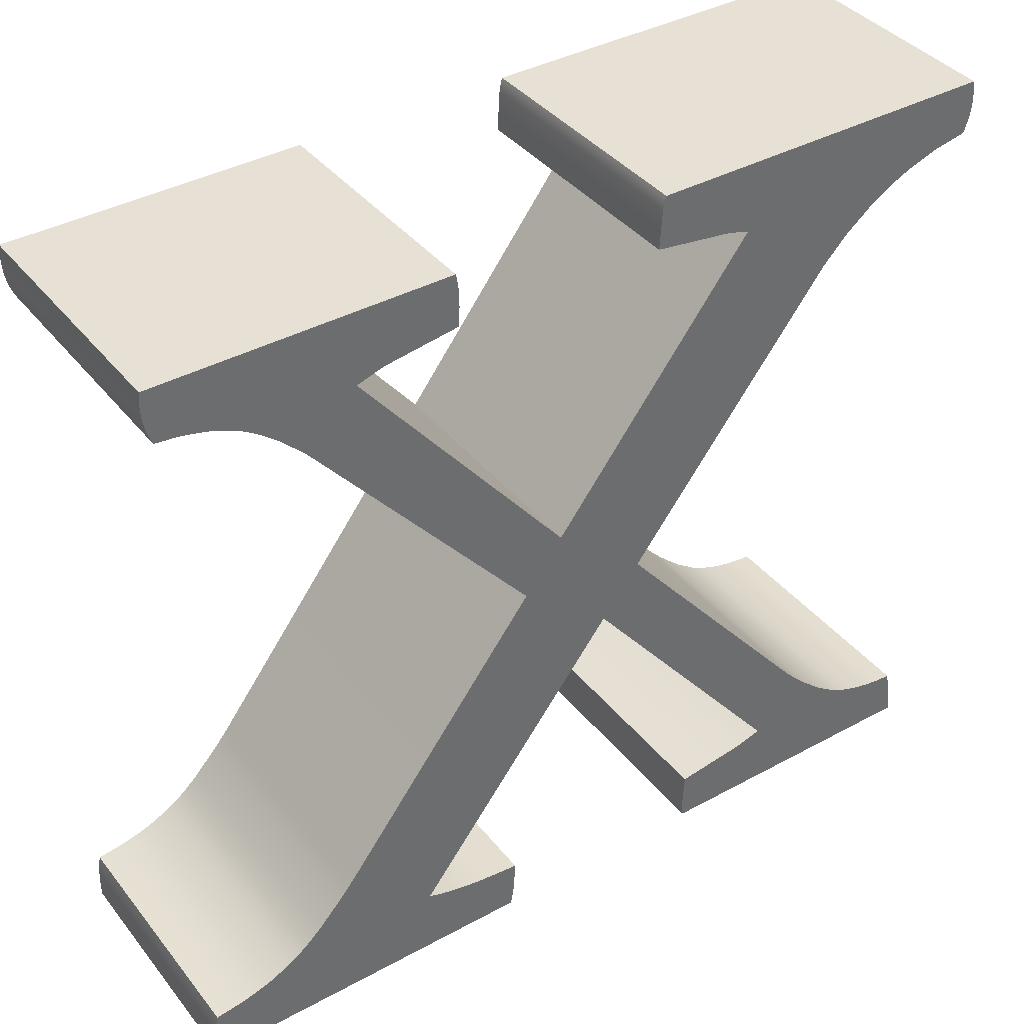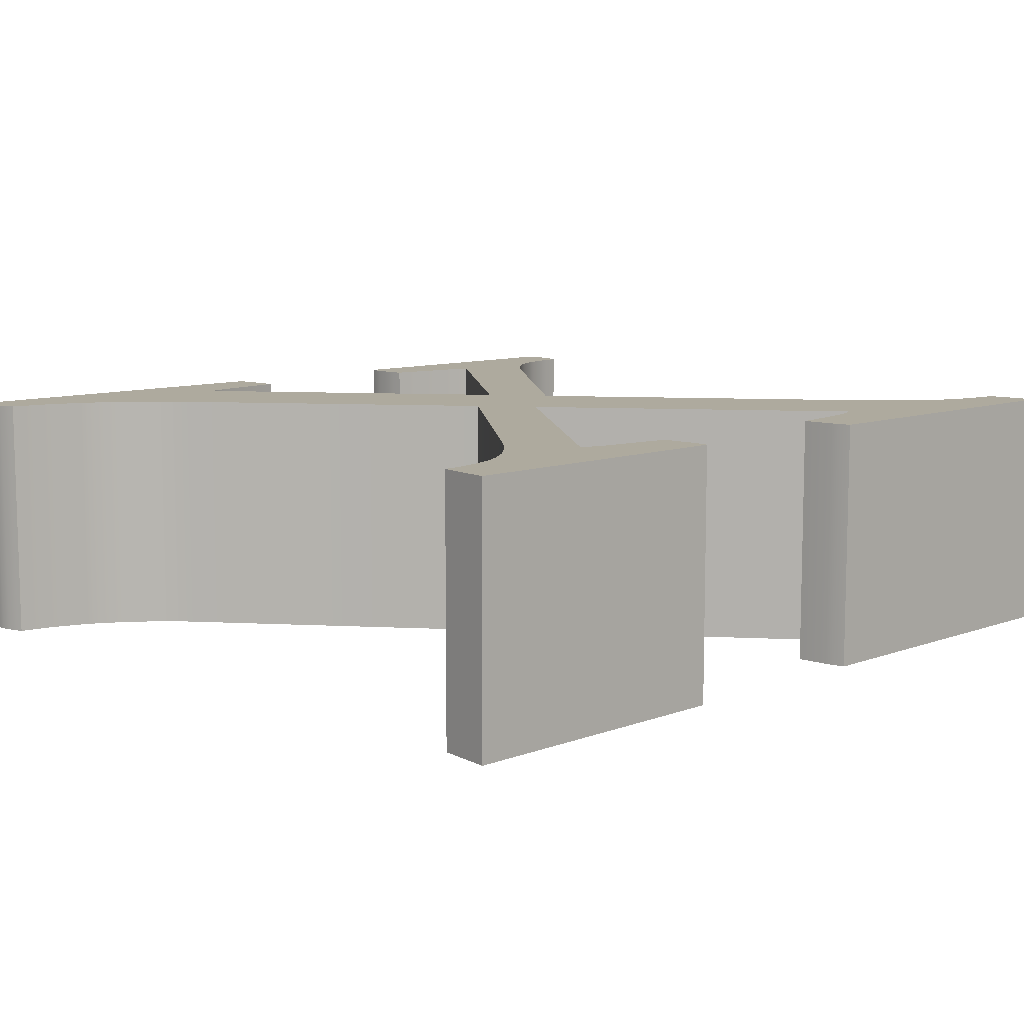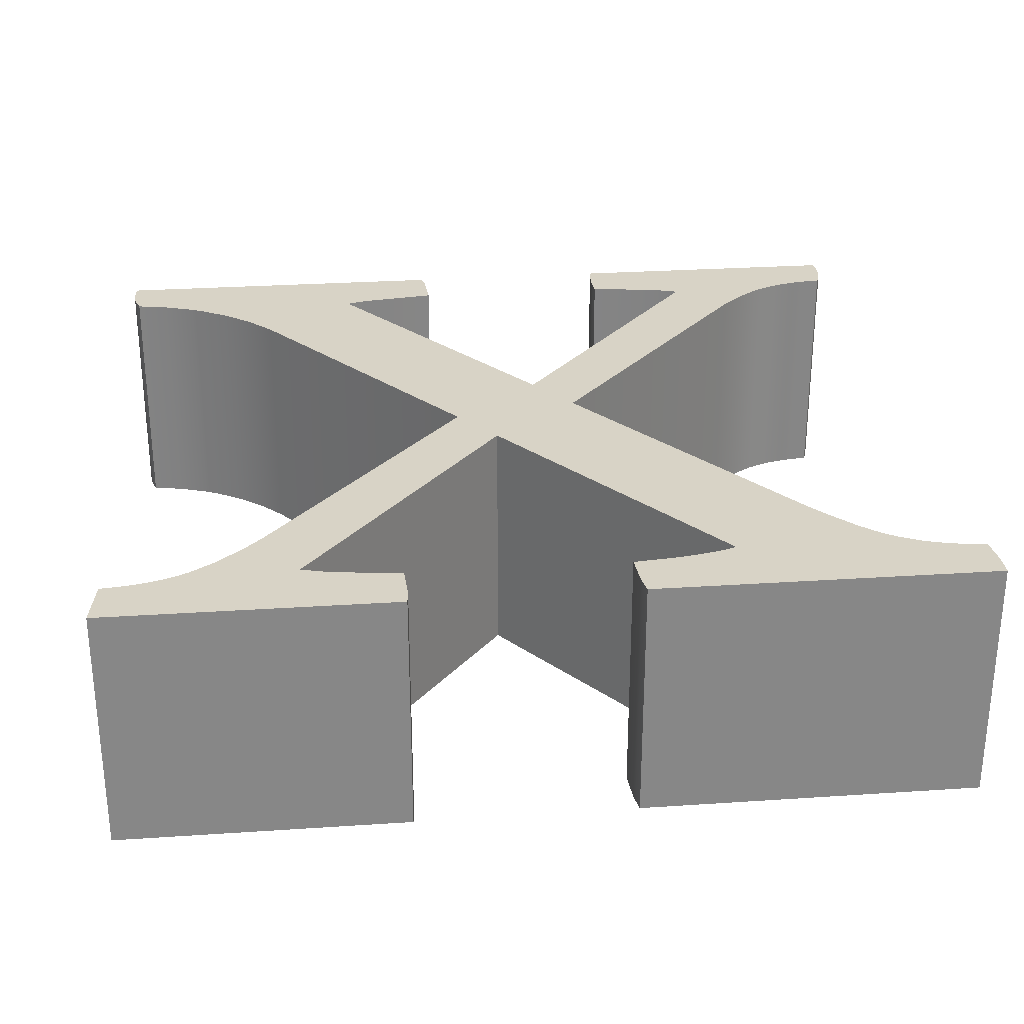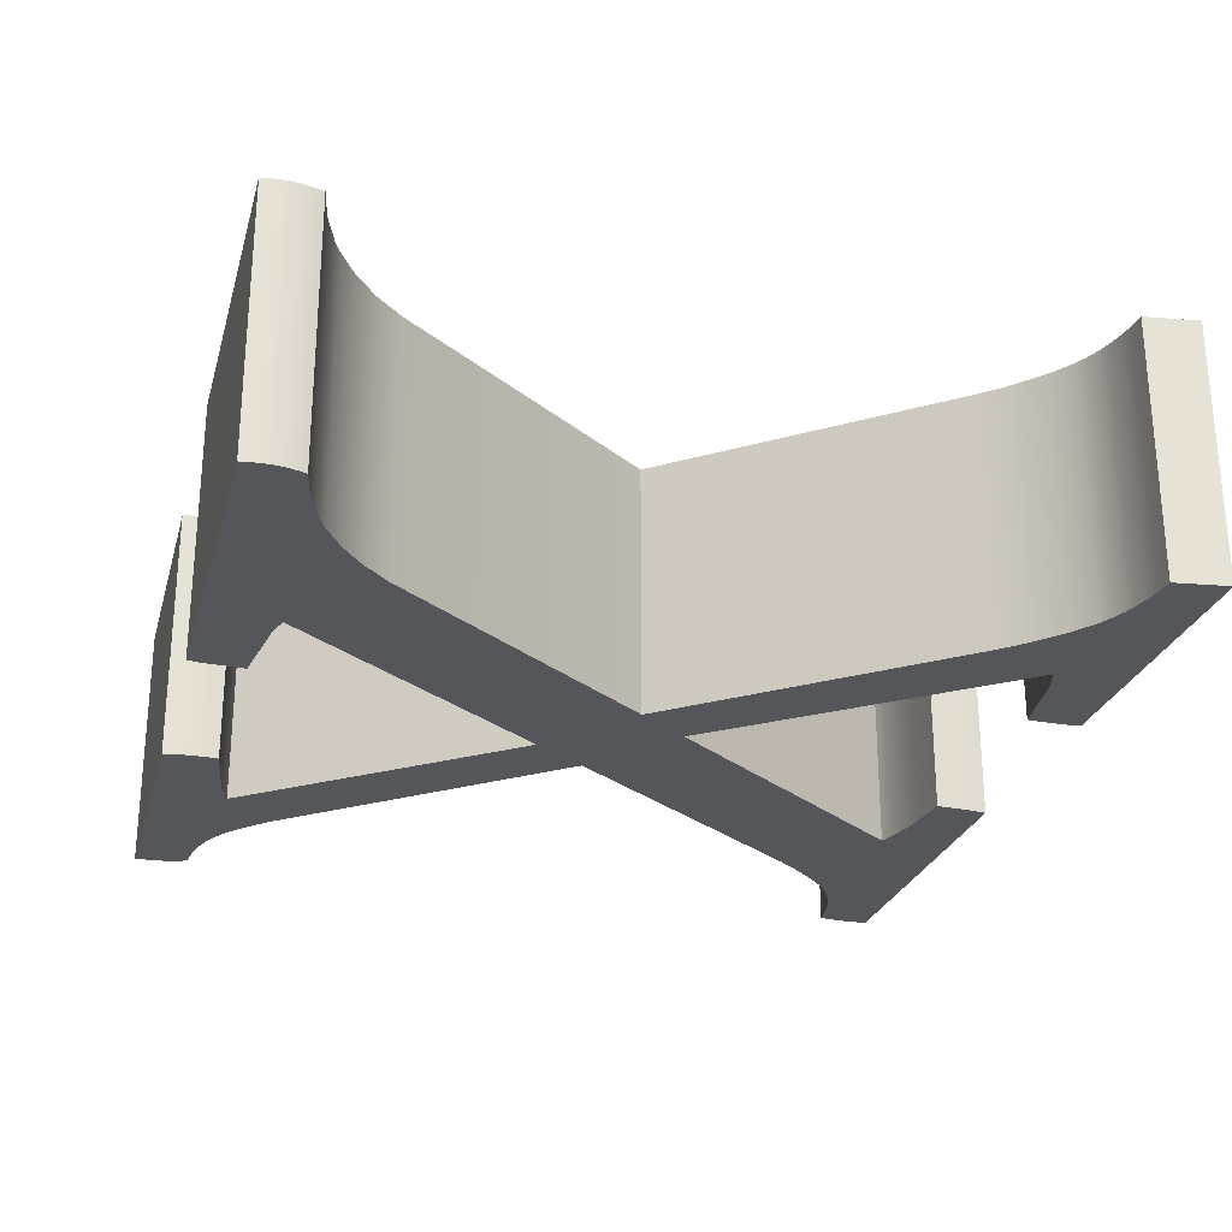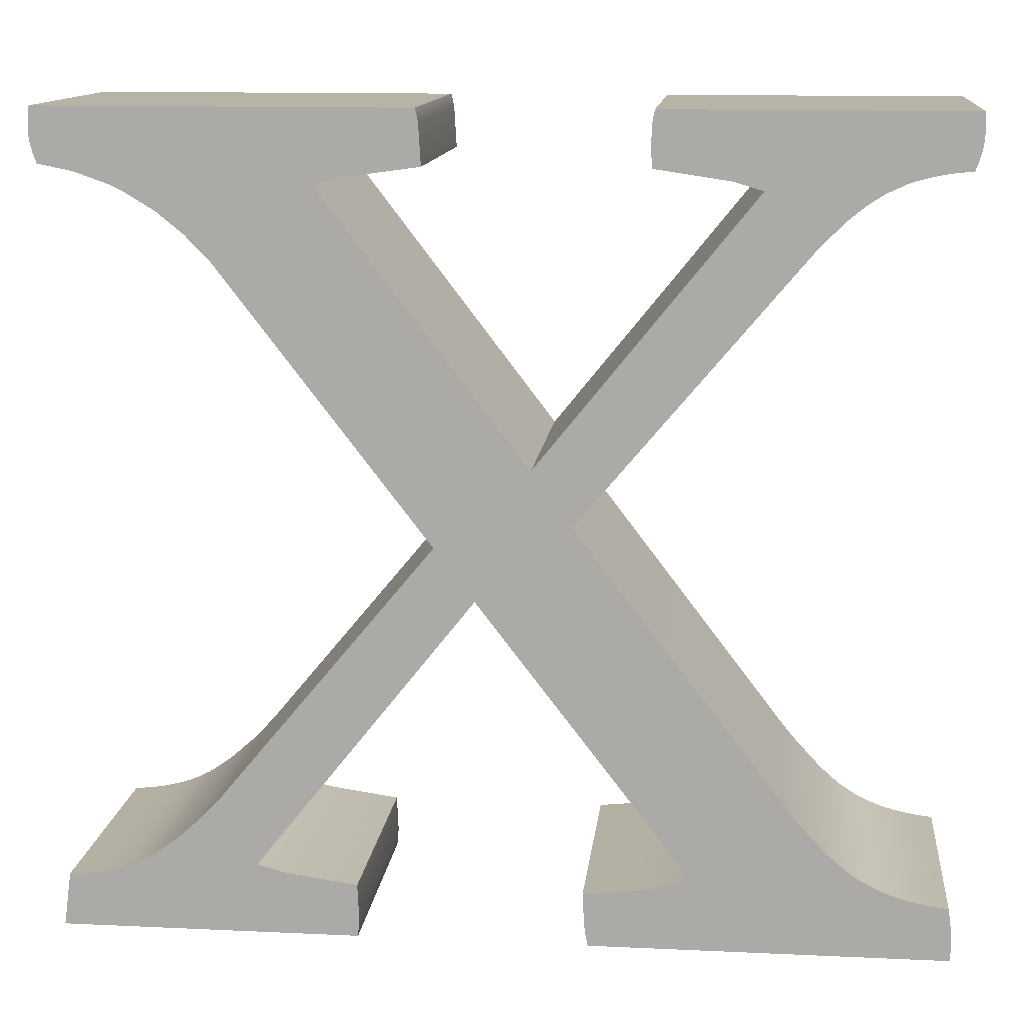
<metadata>
{"format":"obj","ext":"obj","renderer":"f3d","projection":"perspective","resolution":1024,"background":"white","views":[{"elev":39.1,"azim":145.7,"up":"+Y"},{"elev":9.2,"azim":-44.7,"up":"+Z"},{"elev":28.1,"azim":-5.8,"up":"+Z"},{"elev":-25.8,"azim":-104.8,"up":"+Z"},{"elev":12.9,"azim":6.1,"up":"+Y"}]}
</metadata>
<code>
o x_Curve.117
v 0.1713 0.01826 0.05
v 0.1716 0.01572 0.05
v 0.1709 0.02096 0.05
v 0.1639 0.02185 0.05
v 0.1709 0.02096 -0.05
v 0.1639 0.02185 -0.05
v 0.1713 0.01826 -0.05
v 0.1716 0.01572 -0.05
v 0.1719 0.01337 -0.05
v 0.1721 0.01118 -0.05
v 0.1721 0.01118 0.05
v 0.1722 0.01016 -0.05
v 0.1722 0.009172 -0.05
v 0.1722 0.008233 -0.05
v 0.1723 0.007338 -0.05
v 0.1723 0 -0.05
v 0.1723 -0 0.05
v 0.03459 0 -0.05
v 0.03426 0.00164 -0.05
v 0.03459 -0 0.05
v 0.03426 0.00164 0.05
v 0.03367 0.004979 0.05
v 0.03321 0.008395 0.05
v 0.03321 0.008395 -0.05
v 0.0325 0.02096 0.05
v 0.0495 0.02275 0.05
v 0.0325 0.02096 -0.05
v 0.0495 0.02275 -0.05
v 0.05678 0.02393 -0.05
v 0.06324 0.02531 -0.05
v 0.06889 0.02688 -0.05
v 0.06324 0.02531 0.05
v 0.06889 0.02688 0.05
v 0.05678 0.02393 0.05
v 0.07141 0.02774 0.05
v 0.07372 0.02865 0.05
v 0.07372 0.02865 -0.05
v -0.008735 0.1356 0.05
v -0.09399 0.02795 0.05
v -0.008735 0.1356 -0.05
v -0.09399 0.02795 -0.05
v -0.08343 0.025 -0.05
v -0.08343 0.025 0.05
v -0.05486 0.02096 -0.05
v -0.05486 0.02096 0.05
v -0.05423 0.006678 -0.05
v -0.05423 0.006678 0.05
v -0.05486 0 -0.05
v -0.05486 -0 0.05
v -0.1716 0 -0.05
v -0.1716 -0 0.05
v -0.1688 0.02096 -0.05
v -0.1622 0.0216 -0.05
v -0.1688 0.02096 0.05
v -0.1622 0.0216 0.05
v -0.1591 0.02206 0.05
v -0.1561 0.0226 0.05
v -0.1561 0.0226 -0.05
v -0.1503 0.02393 0.05
v -0.1476 0.02474 0.05
v -0.145 0.02562 0.05
v -0.145 0.02562 -0.05
v -0.1401 0.02766 0.05
v -0.1401 0.02766 -0.05
v -0.1356 0.03005 0.05
v -0.1356 0.03005 -0.05
v -0.1267 0.03626 0.05
v -0.1172 0.04465 0.05
v -0.1267 0.03626 -0.05
v -0.1172 0.04465 -0.05
v -0.1148 0.04708 -0.05
v -0.1123 0.04965 -0.05
v -0.1073 0.05521 -0.05
v -0.02411 0.1558 -0.05
v -0.1056 0.2615 -0.05
v -0.02411 0.1558 0.05
v -0.1056 0.2615 0.05
v -0.1073 0.05521 0.05
v -0.1123 0.04965 0.05
v -0.1148 0.04708 0.05
v -0.1155 0.2717 0.05
v -0.1261 0.2802 0.05
v -0.1155 0.2717 -0.05
v -0.1261 0.2802 -0.05
v -0.1375 0.2871 -0.05
v -0.1435 0.2899 -0.05
v -0.1375 0.2871 0.05
v -0.1435 0.2899 0.05
v -0.1561 0.2943 0.05
v -0.1561 0.2943 -0.05
v -0.1695 0.297 0.05
v -0.1695 0.297 -0.05
v -0.1703 0.2993 0.05
v -0.1707 0.3004 0.05
v -0.171 0.3015 0.05
v -0.1716 0.3035 0.05
v -0.171 0.3015 -0.05
v -0.1707 0.3004 -0.05
v -0.1716 0.3035 -0.05
v -0.1718 0.3046 -0.05
v -0.1719 0.3055 -0.05
v -0.1722 0.3074 -0.05
v -0.1719 0.3055 0.05
v -0.1718 0.3046 0.05
v -0.1722 0.3074 0.05
v -0.1722 0.3083 0.05
v -0.1723 0.3092 0.05
v -0.1723 0.3092 -0.05
v -0.1723 0.3101 0.05
v -0.1722 0.3109 0.05
v -0.1722 0.3117 0.05
v -0.1722 0.3125 0.05
v -0.1721 0.3133 0.05
v -0.1721 0.314 0.05
v -0.172 0.3147 0.05
v -0.1719 0.3154 0.05
v -0.1716 0.318 0.05
v -0.1719 0.3154 -0.05
v -0.172 0.3147 -0.05
v -0.1716 0.318 -0.05
v -0.0297 0.318 -0.05
v -0.02936 0.3169 -0.05
v -0.0297 0.318 0.05
v -0.02936 0.3169 0.05
v -0.02906 0.3156 0.05
v -0.02854 0.3128 0.05
v -0.02854 0.3128 -0.05
v -0.0276 0.297 0.05
v -0.0276 0.297 -0.05
v -0.05866 0.2926 0.05
v -0.06361 0.2914 0.05
v -0.05866 0.2926 -0.05
v -0.06361 0.2914 -0.05
v -0.06743 0.29 -0.05
v 0.01223 0.1859 -0.05
v -0.06743 0.29 0.05
v 0.01223 0.1859 0.05
v 0.09539 0.2893 0.05
v 0.08475 0.2926 0.05
v 0.09539 0.2893 -0.05
v 0.08475 0.2926 -0.05
v 0.05556 0.297 -0.05
v 0.05519 0.3011 -0.05
v 0.05556 0.297 0.05
v 0.05519 0.3011 0.05
v 0.05507 0.303 0.05
v 0.05501 0.3049 0.05
v 0.05525 0.3119 0.05
v 0.05501 0.3049 -0.05
v 0.05507 0.303 -0.05
v 0.05525 0.3119 -0.05
v 0.05543 0.3135 -0.05
v 0.05565 0.315 -0.05
v 0.05593 0.3165 -0.05
v 0.05625 0.318 -0.05
v 0.1716 0.318 -0.05
v 0.05625 0.318 0.05
v 0.05593 0.3165 0.05
v 0.1716 0.318 0.05
v 0.1719 0.3141 0.05
v 0.1719 0.3122 0.05
v 0.1719 0.3104 0.05
v 0.1716 0.3068 0.05
v 0.1719 0.3104 -0.05
v 0.1719 0.3122 -0.05
v 0.1716 0.3068 -0.05
v 0.1709 0.3034 -0.05
v 0.1709 0.3034 0.05
v 0.17 0.3001 -0.05
v 0.1688 0.297 -0.05
v 0.17 0.3001 0.05
v 0.1688 0.297 0.05
v 0.1622 0.2963 0.05
v 0.1591 0.2959 0.05
v 0.1561 0.2953 0.05
v 0.1561 0.2953 -0.05
v 0.1504 0.2939 0.05
v 0.1477 0.2931 0.05
v 0.1452 0.2922 0.05
v 0.1381 0.2889 0.05
v 0.1452 0.2922 -0.05
v 0.1477 0.2931 -0.05
v 0.1381 0.2889 -0.05
v 0.1338 0.2862 -0.05
v 0.1317 0.2846 -0.05
v 0.1338 0.2862 0.05
v 0.1317 0.2846 0.05
v 0.1295 0.283 0.05
v 0.1251 0.2792 0.05
v 0.1159 0.2702 0.05
v 0.1251 0.2792 -0.05
v 0.1295 0.283 -0.05
v 0.1159 0.2702 -0.05
v 0.0276 0.1649 -0.05
v 0.0276 0.1649 0.05
v 0.1075 0.06044 -0.05
v 0.1104 0.05679 -0.05
v 0.1133 0.05335 -0.05
v 0.1133 0.05335 0.05
v 0.124 0.04168 -0.05
v 0.129 0.0371 -0.05
v 0.124 0.04168 0.05
v 0.129 0.0371 0.05
v 0.1314 0.03513 0.05
v 0.1337 0.03336 0.05
v 0.1382 0.03039 0.05
v 0.1337 0.03336 -0.05
v 0.1314 0.03513 -0.05
v 0.1382 0.03039 -0.05
v 0.1457 0.02671 -0.05
v 0.1457 0.02671 0.05
v 0.1484 0.02567 -0.05
v 0.1513 0.02472 -0.05
v 0.1543 0.02386 -0.05
v 0.1573 0.0231 -0.05
v 0.1573 0.0231 0.05
v 0.1606 0.02243 -0.05
v 0.1543 0.02386 0.05
v 0.1606 0.02243 0.05
v 0.1513 0.02472 0.05
v 0.1484 0.02567 0.05
v 0.1104 0.05679 0.05
v 0.1075 0.06044 0.05
v 0.1504 0.2939 -0.05
v 0.1591 0.2959 -0.05
v 0.1622 0.2963 -0.05
v 0.1719 0.3141 -0.05
v 0.05565 0.315 0.05
v 0.05543 0.3135 0.05
v -0.02906 0.3156 -0.05
v -0.1721 0.314 -0.05
v -0.1721 0.3133 -0.05
v -0.1722 0.3125 -0.05
v -0.1722 0.3117 -0.05
v -0.1722 0.3109 -0.05
v -0.1723 0.3101 -0.05
v -0.1722 0.3083 -0.05
v -0.1703 0.2993 -0.05
v -0.1476 0.02474 -0.05
v -0.1503 0.02393 -0.05
v -0.1591 0.02206 -0.05
v 0.07141 0.02774 -0.05
v 0.03367 0.004979 -0.05
v 0.1723 0.007338 0.05
v 0.1722 0.008233 0.05
v 0.1722 0.009172 0.05
v 0.1722 0.01016 0.05
v 0.1719 0.01337 0.05
f 1 2 8
f 78 79 39
f 4 5 6
f 41 69 70
f 245 15 14
f 20 16 17
f 19 20 21
f 25 24 23
f 26 34 29
f 31 32 33
f 38 37 36
f 39 40 38
f 43 41 39
f 45 42 43
f 46 45 47
f 49 46 47
f 51 48 49
f 52 51 54
f 53 54 55
f 240 57 59
f 63 62 61
f 66 63 65
f 69 65 67
f 70 67 68
f 72 71 79
f 75 76 77
f 83 77 81
f 84 81 82
f 85 82 87
f 88 85 87
f 90 88 89
f 92 89 91
f 238 91 93
f 99 95 96
f 102 103 105
f 109 110 235
f 120 116 117
f 123 120 117
f 125 127 230
f 128 127 126
f 130 129 128
f 131 132 130
f 136 133 131
f 137 134 136
f 138 135 137
f 141 138 139
f 144 141 139
f 143 144 145
f 151 147 148
f 229 228 153
f 159 155 157
f 227 159 160
f 163 164 162
f 168 166 163
f 169 168 171
f 172 169 171
f 226 172 173
f 224 175 177
f 183 179 180
f 184 180 186
f 188 191 192
f 190 191 189
f 195 193 190
f 196 195 223
f 202 198 199
f 201 202 203
f 206 207 205
f 211 209 206
f 213 212 220
f 2 248 8
f 248 11 9
f 8 248 9
f 11 10 9
f 8 7 1
f 7 5 3
f 3 1 7
f 245 246 219
f 246 247 219
f 247 11 219
f 11 248 4
f 219 11 4
f 248 2 4
f 2 1 4
f 1 3 4
f 244 245 219
f 20 17 35
f 17 244 216
f 220 17 218
f 22 21 26
f 21 20 26
f 25 23 26
f 23 22 26
f 17 220 221
f 219 216 244
f 216 218 17
f 17 221 211
f 34 26 20
f 32 34 20
f 33 32 20
f 35 33 20
f 17 211 206
f 35 17 36
f 36 17 206
f 36 206 205
f 36 205 204
f 38 36 223
f 36 204 203
f 36 203 202
f 36 202 199
f 36 199 222
f 36 222 223
f 38 223 195
f 38 195 76
f 195 190 137
f 173 172 171
f 171 168 173
f 168 163 173
f 163 162 174
f 162 161 174
f 174 161 175
f 161 160 175
f 160 159 175
f 159 157 138
f 157 158 139
f 138 157 139
f 158 228 139
f 228 229 139
f 229 148 139
f 148 147 139
f 147 146 139
f 146 145 139
f 145 144 139
f 175 159 177
f 174 173 163
f 177 159 178
f 159 138 179
f 178 159 179
f 180 179 138
f 186 180 138
f 187 186 138
f 188 187 138
f 189 188 138
f 189 138 190
f 138 137 190
f 195 137 76
f 39 38 78
f 78 38 76
f 47 45 43
f 51 49 39
f 49 47 43
f 55 54 51
f 56 55 51
f 49 43 39
f 57 56 51
f 59 57 51
f 130 128 126
f 126 125 130
f 125 124 130
f 124 123 130
f 123 117 136
f 117 116 89
f 116 115 89
f 115 114 89
f 114 113 89
f 113 112 89
f 112 111 89
f 111 110 89
f 110 109 89
f 109 107 89
f 107 106 89
f 106 105 89
f 105 103 89
f 103 104 89
f 104 96 89
f 96 95 89
f 95 94 89
f 94 93 89
f 93 91 89
f 123 136 131
f 131 130 123
f 136 117 87
f 89 88 117
f 87 117 88
f 59 51 60
f 51 39 63
f 60 51 61
f 61 51 63
f 136 87 82
f 136 82 81
f 137 136 77
f 136 81 77
f 65 63 39
f 67 65 39
f 137 77 76
f 68 67 39
f 80 68 39
f 79 80 39
f 216 219 215
f 219 4 217
f 215 219 217
f 4 3 5
f 6 217 4
f 141 142 143
f 143 150 141
f 150 149 141
f 149 151 141
f 151 152 141
f 152 153 141
f 153 154 141
f 154 155 141
f 155 156 140
f 156 227 176
f 227 165 176
f 165 164 225
f 164 166 225
f 166 167 226
f 167 169 226
f 169 170 226
f 226 225 166
f 155 140 141
f 140 156 181
f 165 225 176
f 224 156 176
f 156 224 182
f 156 182 181
f 140 181 183
f 140 183 184
f 140 184 185
f 140 185 192
f 135 140 193
f 140 192 191
f 140 191 193
f 135 193 194
f 134 135 75
f 135 194 74
f 75 135 74
f 127 129 132
f 122 230 132
f 230 127 132
f 120 121 134
f 121 122 132
f 134 121 133
f 119 118 90
f 118 120 90
f 232 231 90
f 231 119 90
f 234 233 90
f 233 232 90
f 236 235 90
f 235 234 90
f 237 108 90
f 108 236 90
f 101 102 90
f 102 237 90
f 99 100 90
f 100 101 90
f 98 97 90
f 97 99 90
f 92 238 90
f 238 98 90
f 132 133 121
f 86 90 120
f 120 134 85
f 120 85 86
f 84 85 134
f 83 84 134
f 83 134 75
f 194 196 40
f 74 194 40
f 196 197 37
f 40 196 37
f 197 198 37
f 198 200 37
f 200 201 37
f 201 208 37
f 6 5 7
f 7 8 6
f 8 9 6
f 9 10 6
f 10 12 217
f 12 13 217
f 13 14 217
f 14 15 217
f 15 16 215
f 16 18 242
f 18 19 28
f 30 18 29
f 19 243 28
f 243 24 28
f 24 27 28
f 28 29 18
f 18 30 31
f 15 215 217
f 10 217 6
f 214 215 16
f 18 31 242
f 213 214 16
f 212 213 16
f 16 242 37
f 16 37 209
f 210 212 16
f 209 210 16
f 207 209 37
f 208 207 37
f 50 52 53
f 46 48 42
f 48 50 41
f 42 44 46
f 41 42 48
f 50 53 241
f 50 241 58
f 41 50 64
f 50 58 240
f 50 240 239
f 50 239 62
f 74 40 73
f 40 41 73
f 50 62 64
f 72 73 41
f 71 72 41
f 41 64 66
f 41 66 69
f 70 71 41
f 11 247 10
f 247 246 10
f 245 244 15
f 244 17 16
f 244 16 15
f 10 246 12
f 246 245 12
f 14 13 245
f 13 12 245
f 20 18 16
f 21 22 19
f 22 23 243
f 19 22 243
f 23 24 243
f 19 18 20
f 25 27 24
f 34 32 30
f 29 28 26
f 28 27 26
f 34 30 29
f 27 25 26
f 33 35 31
f 35 36 242
f 31 35 242
f 36 37 242
f 31 30 32
f 38 40 37
f 39 41 40
f 43 42 41
f 45 44 42
f 46 44 45
f 49 48 46
f 51 50 48
f 52 50 51
f 55 56 53
f 56 57 241
f 53 56 241
f 57 58 241
f 53 52 54
f 59 60 240
f 60 61 239
f 240 60 239
f 61 62 239
f 240 58 57
f 63 64 62
f 66 64 63
f 69 66 65
f 70 69 67
f 68 80 70
f 80 79 71
f 70 80 71
f 78 76 74
f 79 78 73
f 78 74 73
f 73 72 79
f 75 74 76
f 83 75 77
f 84 83 81
f 85 84 82
f 88 86 85
f 90 86 88
f 92 90 89
f 93 94 238
f 94 95 238
f 95 97 98
f 238 92 91
f 95 98 238
f 96 104 99
f 104 103 99
f 103 101 100
f 99 97 95
f 103 100 99
f 105 106 102
f 106 107 102
f 107 108 237
f 102 101 103
f 107 237 102
f 114 115 231
f 115 116 231
f 116 118 119
f 231 232 114
f 232 233 114
f 116 119 231
f 112 113 233
f 113 114 233
f 233 234 112
f 234 235 112
f 110 111 235
f 111 112 235
f 235 236 107
f 236 108 107
f 107 109 235
f 120 118 116
f 123 121 120
f 123 124 121
f 124 125 121
f 125 126 127
f 230 122 125
f 122 121 125
f 128 129 127
f 130 132 129
f 131 133 132
f 136 134 133
f 137 135 134
f 138 140 135
f 141 140 138
f 144 142 141
f 145 146 143
f 146 147 143
f 147 149 150
f 143 142 144
f 147 150 143
f 151 149 147
f 228 158 153
f 158 157 153
f 157 155 154
f 153 152 148
f 152 151 148
f 157 154 153
f 148 229 153
f 159 156 155
f 160 161 227
f 161 162 227
f 162 164 165
f 227 156 159
f 162 165 227
f 163 166 164
f 168 167 166
f 169 167 168
f 172 170 169
f 173 174 226
f 174 175 225
f 226 174 225
f 175 176 225
f 226 170 172
f 177 178 224
f 178 179 182
f 224 178 182
f 179 181 182
f 224 176 175
f 183 181 179
f 184 183 180
f 186 187 184
f 187 188 185
f 184 187 185
f 188 189 191
f 192 185 188
f 190 193 191
f 195 194 193
f 223 222 196
f 222 199 197
f 196 222 197
f 199 198 197
f 196 194 195
f 202 200 198
f 203 204 201
f 204 205 208
f 201 204 208
f 205 207 208
f 201 200 202
f 206 209 207
f 211 210 209
f 211 221 210
f 221 220 212
f 210 221 212
f 218 216 215
f 220 218 214
f 218 215 214
f 214 213 220

</code>
